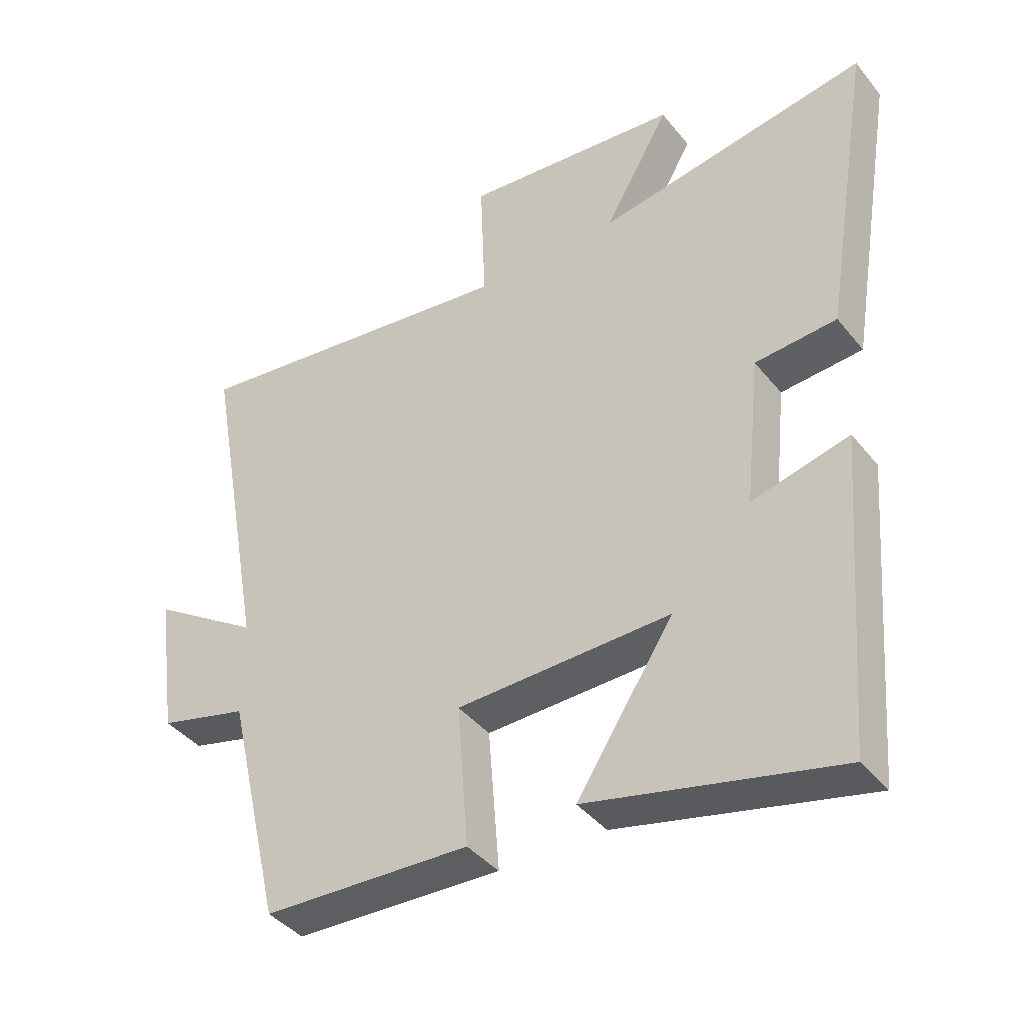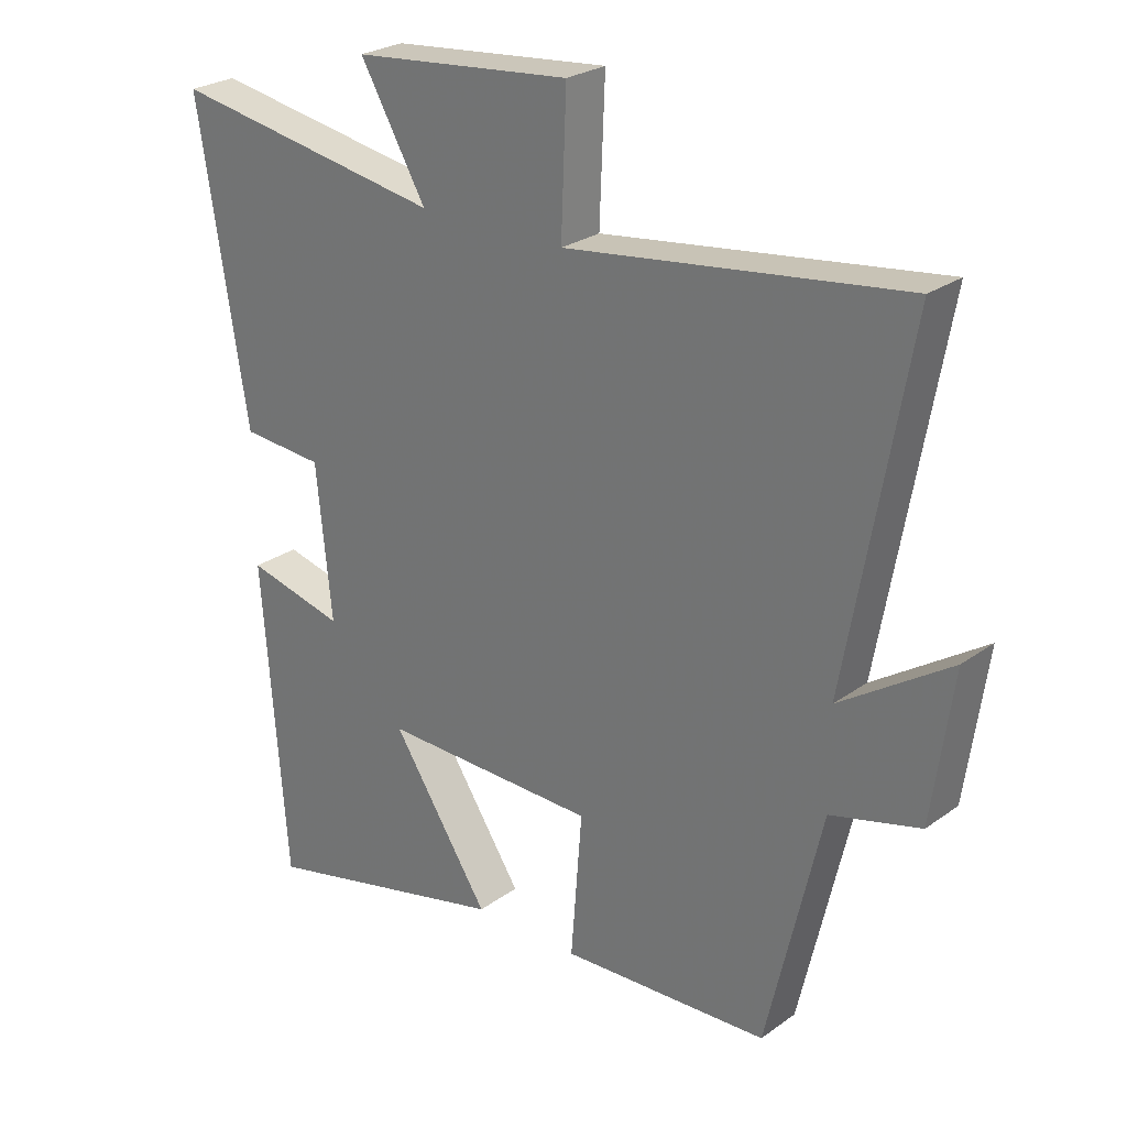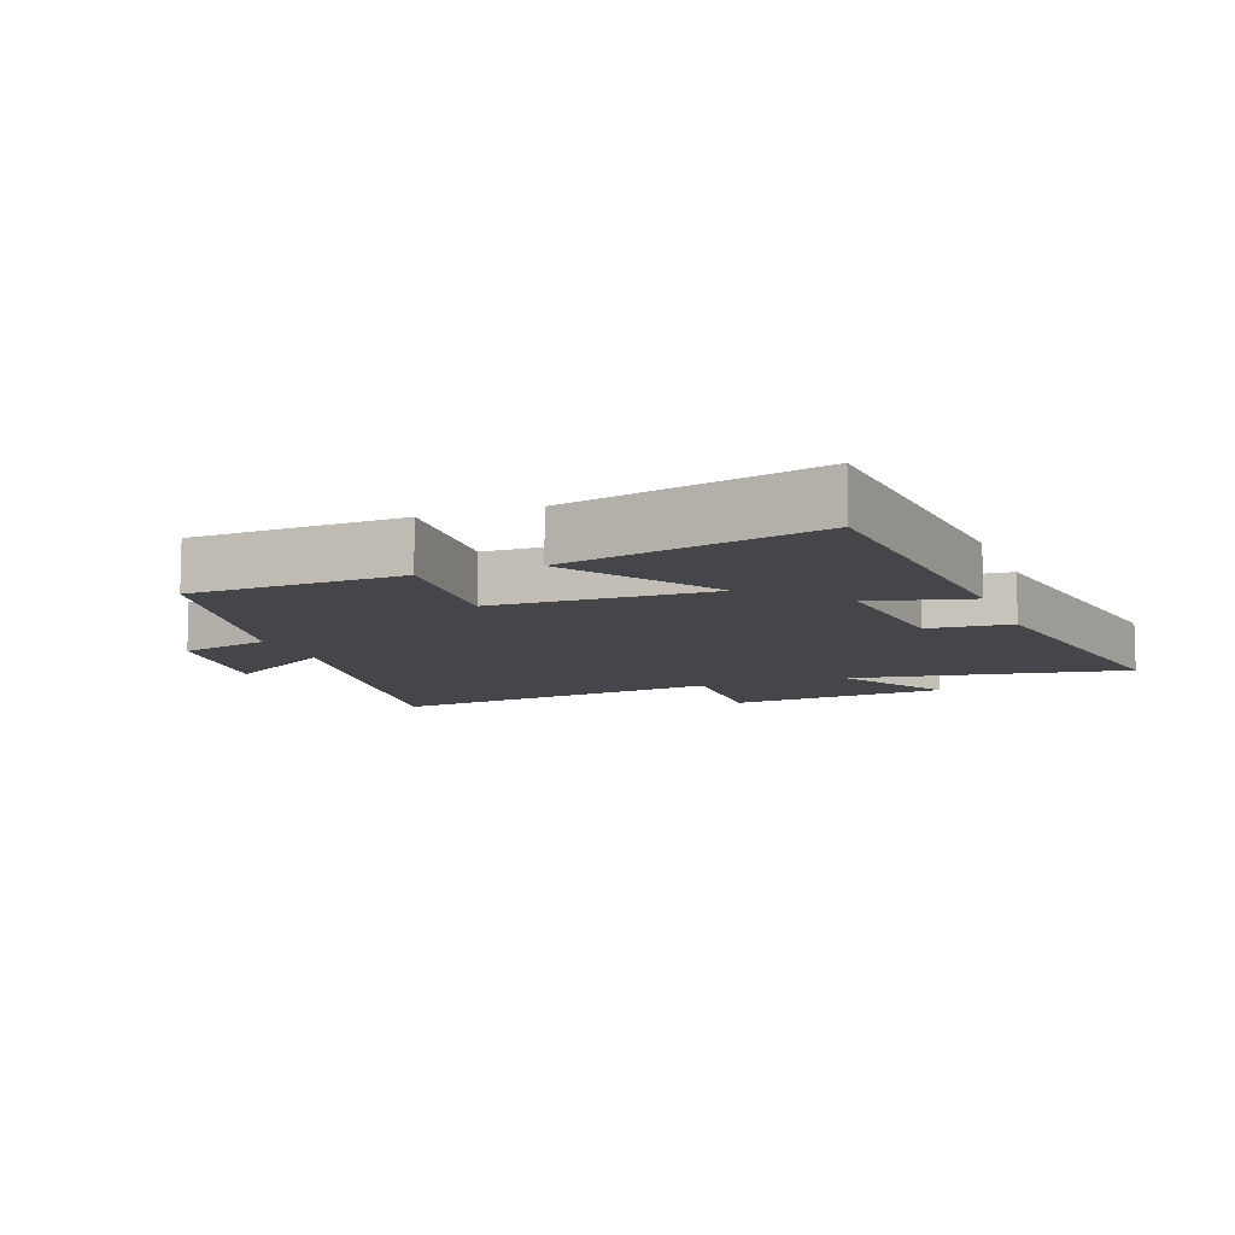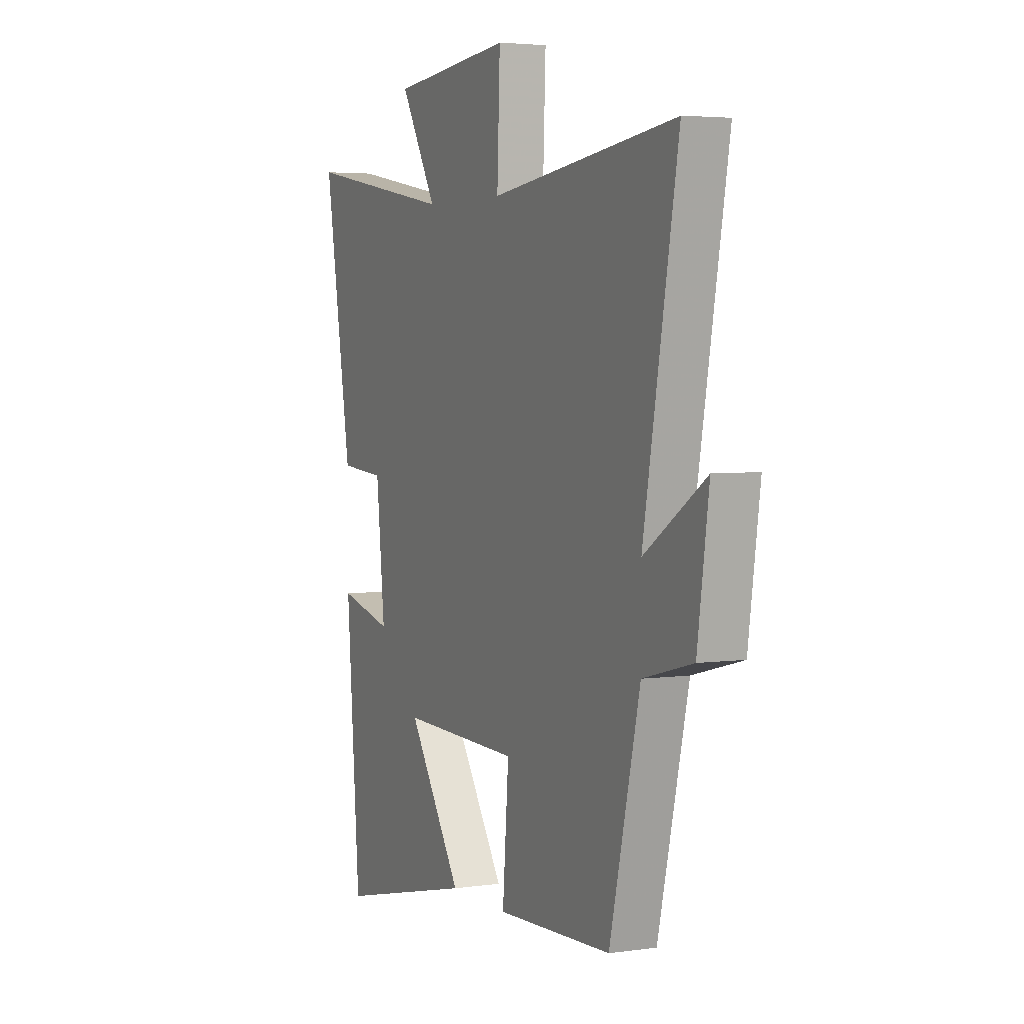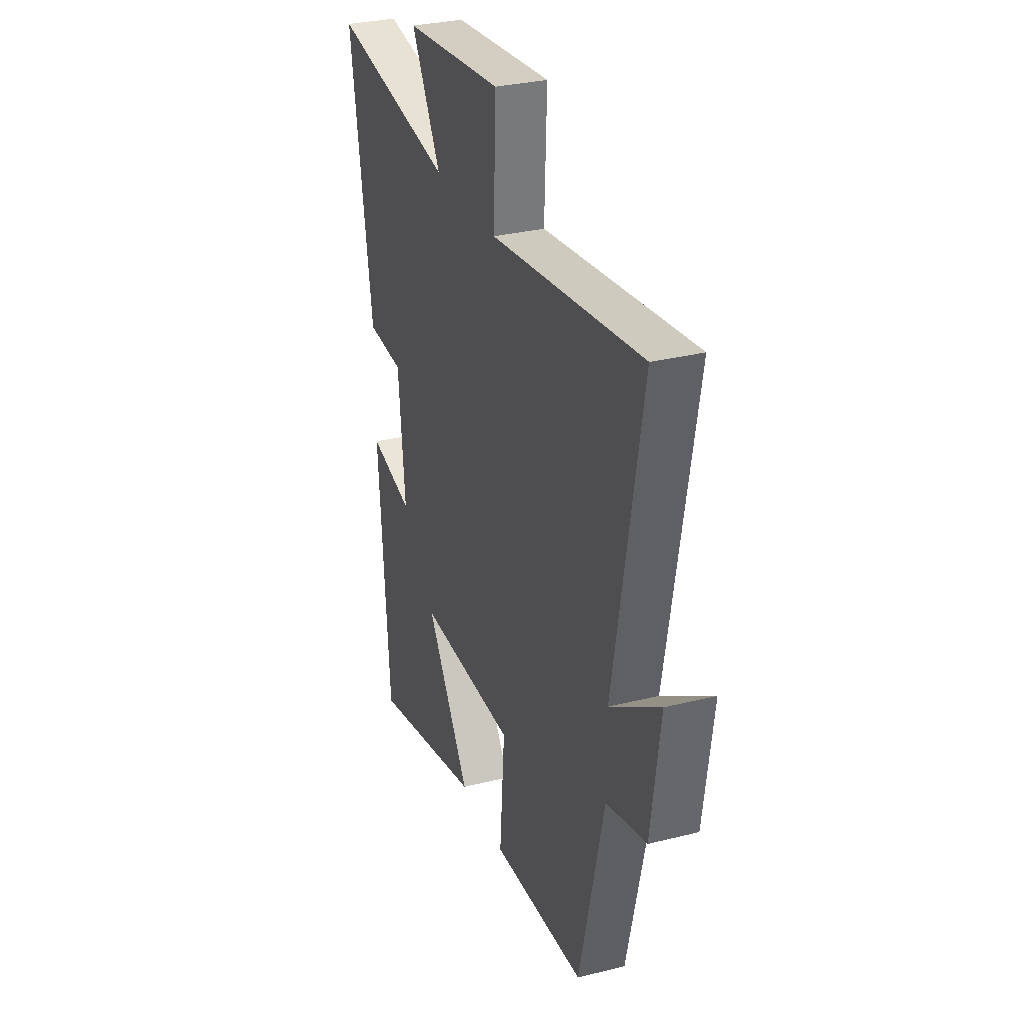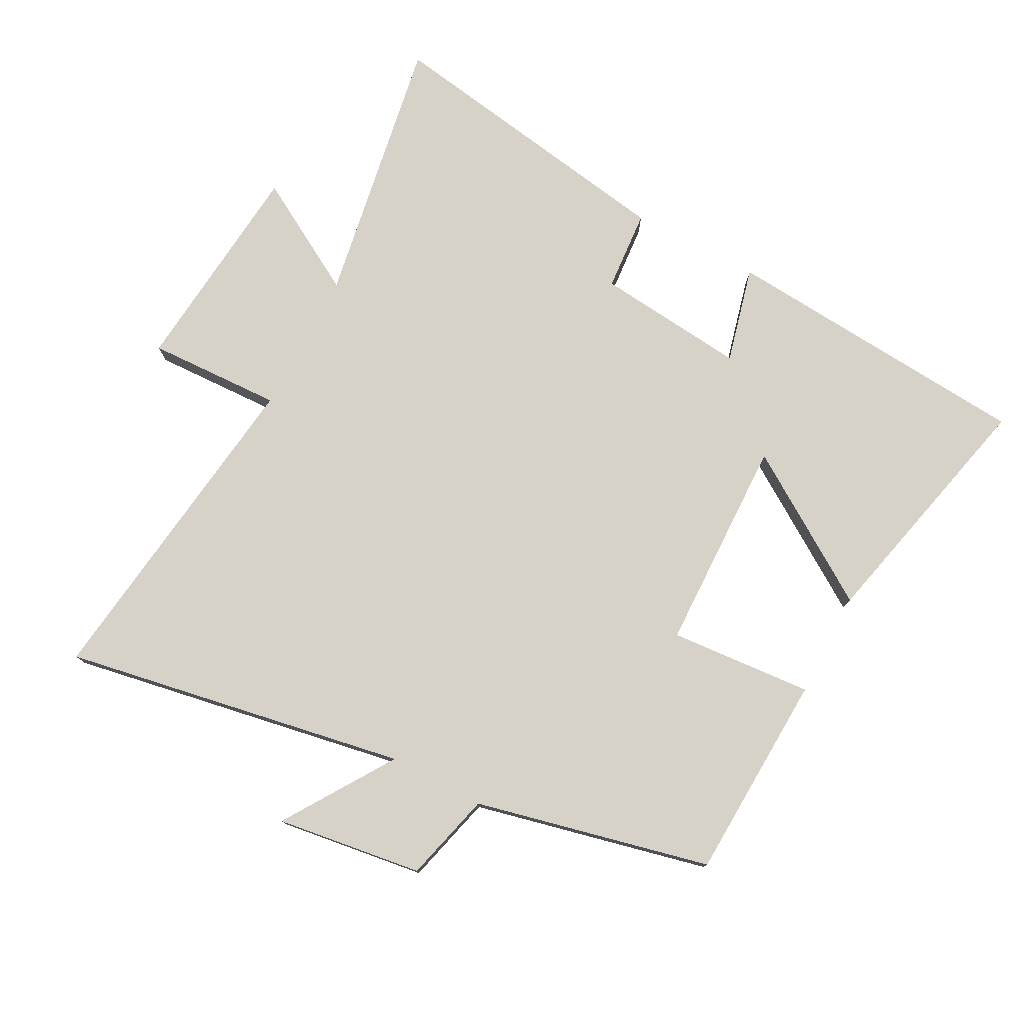
<metadata>
{"format":"obj","ext":"obj","renderer":"f3d","projection":"perspective","resolution":1024,"background":"white","views":[{"elev":-40.6,"azim":-145.1,"up":"+Z"},{"elev":25.7,"azim":41.3,"up":"+Z"},{"elev":-9.6,"azim":-159.3,"up":"+Y"},{"elev":3.9,"azim":64.9,"up":"+Z"},{"elev":30.6,"azim":70.1,"up":"+Z"},{"elev":77.6,"azim":117.9,"up":"+Y"}]}
</metadata>
<code>
v -0.462 0.07 -0.591
v -0.5 0.07 -0.105
v -0.349 0.07 -0.143
v -0.373 0.07 0.091
v -0.5 0.07 0.101
v -0.577 0.07 0.573
v -0.154 0.07 0.5
v -0.256 0.07 0.677
v 0.082 0.07 0.709
v 0.074 0.07 0.5
v 0.596 0.07 0.567
v 0.5 0.07 0.032
v 0.671 0.07 0.144
v 0.639 0.07 -0.084
v 0.5 0.07 -0.12
v 0.415 0.07 -0.486
v 0.092 0.07 -0.5
v 0.109 0.07 -0.277
v -0.225 0.07 -0.269
v -0.074 0.07 -0.5
v -0.462 0 -0.591
v -0.5 0 -0.105
v -0.349 0 -0.143
v -0.373 0 0.091
v -0.5 0 0.101
v -0.577 0 0.573
v -0.154 0 0.5
v -0.256 0 0.677
v 0.082 0 0.709
v 0.074 0 0.5
v 0.596 0 0.567
v 0.5 0 0.032
v 0.671 0 0.144
v 0.639 0 -0.084
v 0.5 0 -0.12
v 0.415 0 -0.486
v 0.092 0 -0.5
v 0.109 0 -0.277
v -0.225 0 -0.269
v -0.074 0 -0.5
f 19 20 1 2
f 18 19 2 3
f 15 16 17 18
f 15 18 3 4
f 12 13 14 15
f 12 15 4
f 10 11 12 4
f 7 8 9 10
f 7 10 4 5
f 5 6 7
f 22 21 40 39
f 23 22 39 38
f 38 37 36 35
f 24 23 38 35
f 35 34 33 32
f 24 35 32
f 24 32 31 30
f 30 29 28 27
f 25 24 30 27
f 27 26 25
f 1 21 22 2
f 2 22 23 3
f 3 23 24 4
f 4 24 25 5
f 5 25 26 6
f 6 26 27 7
f 7 27 28 8
f 8 28 29 9
f 9 29 30 10
f 10 30 31 11
f 11 31 32 12
f 12 32 33 13
f 13 33 34 14
f 14 34 35 15
f 15 35 36 16
f 16 36 37 17
f 17 37 38 18
f 18 38 39 19
f 19 39 40 20
f 20 40 21 1

</code>
